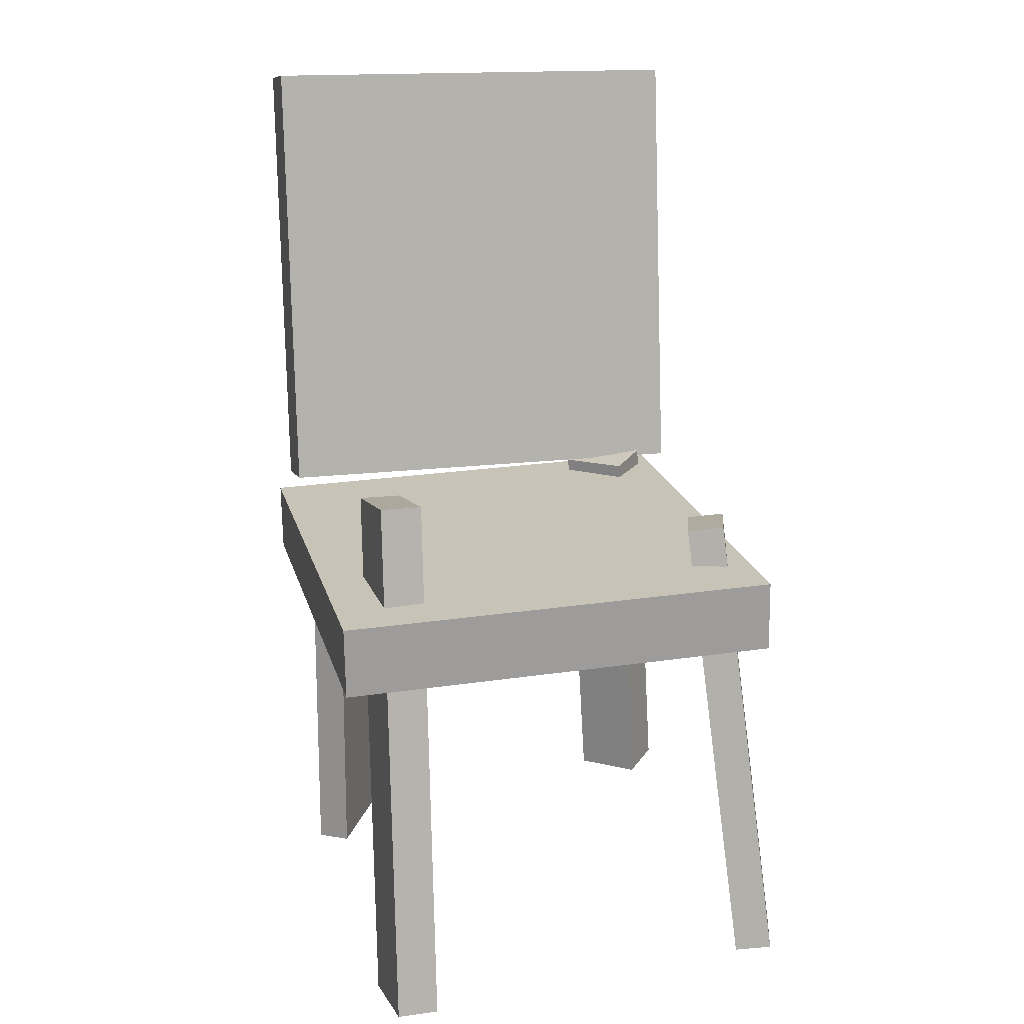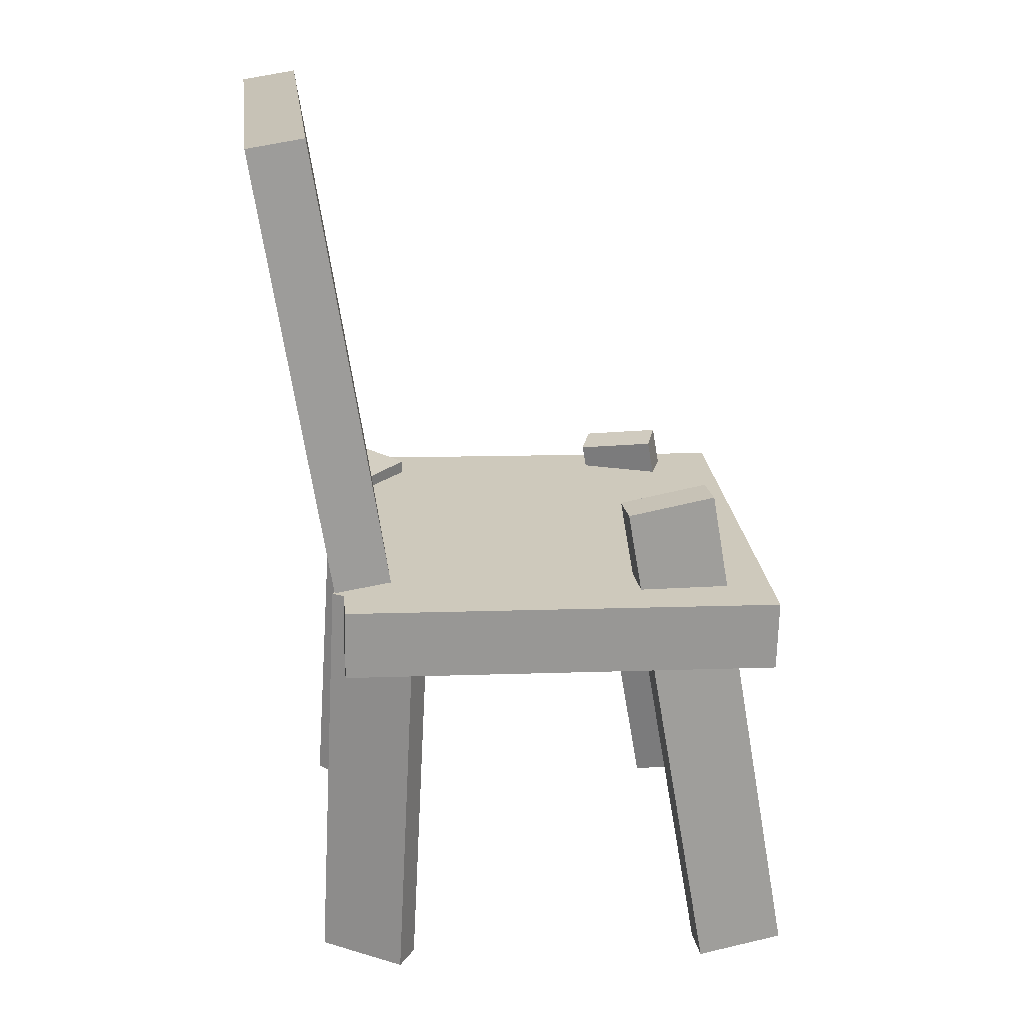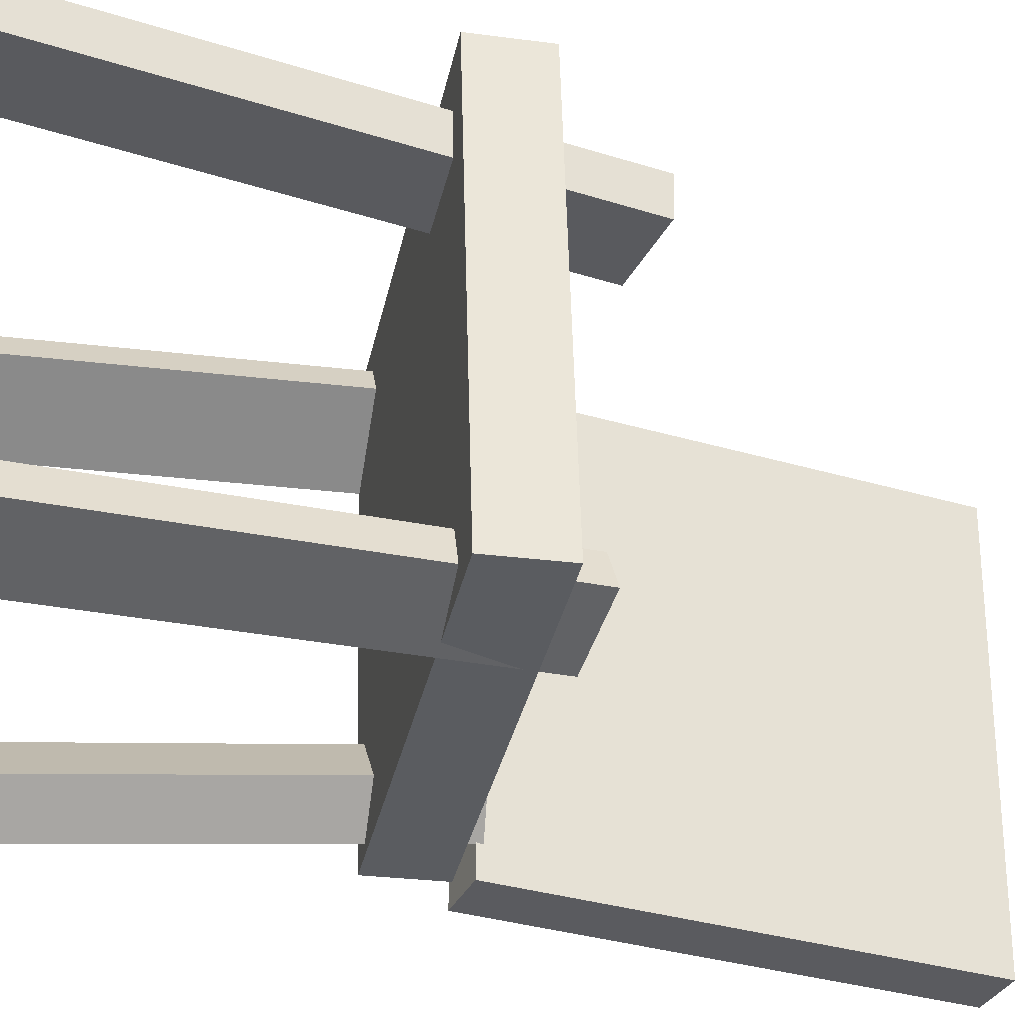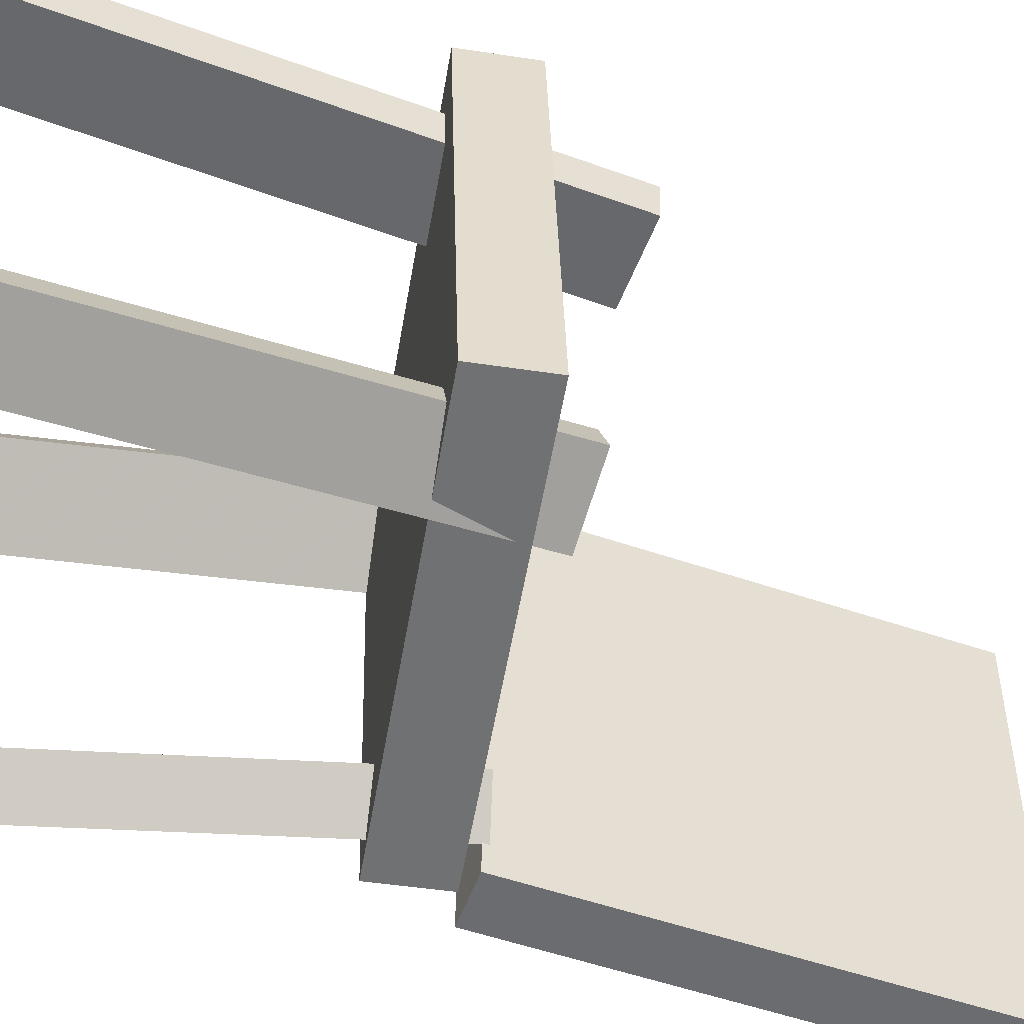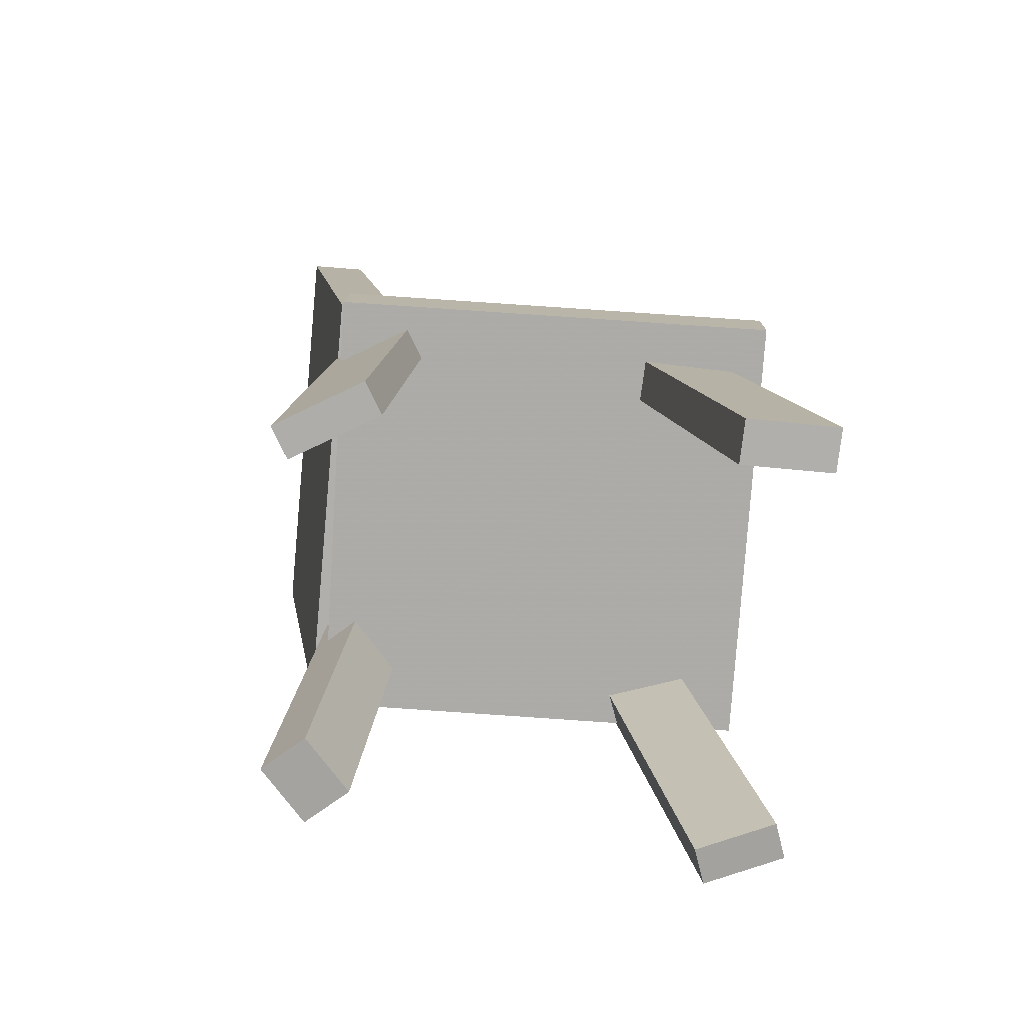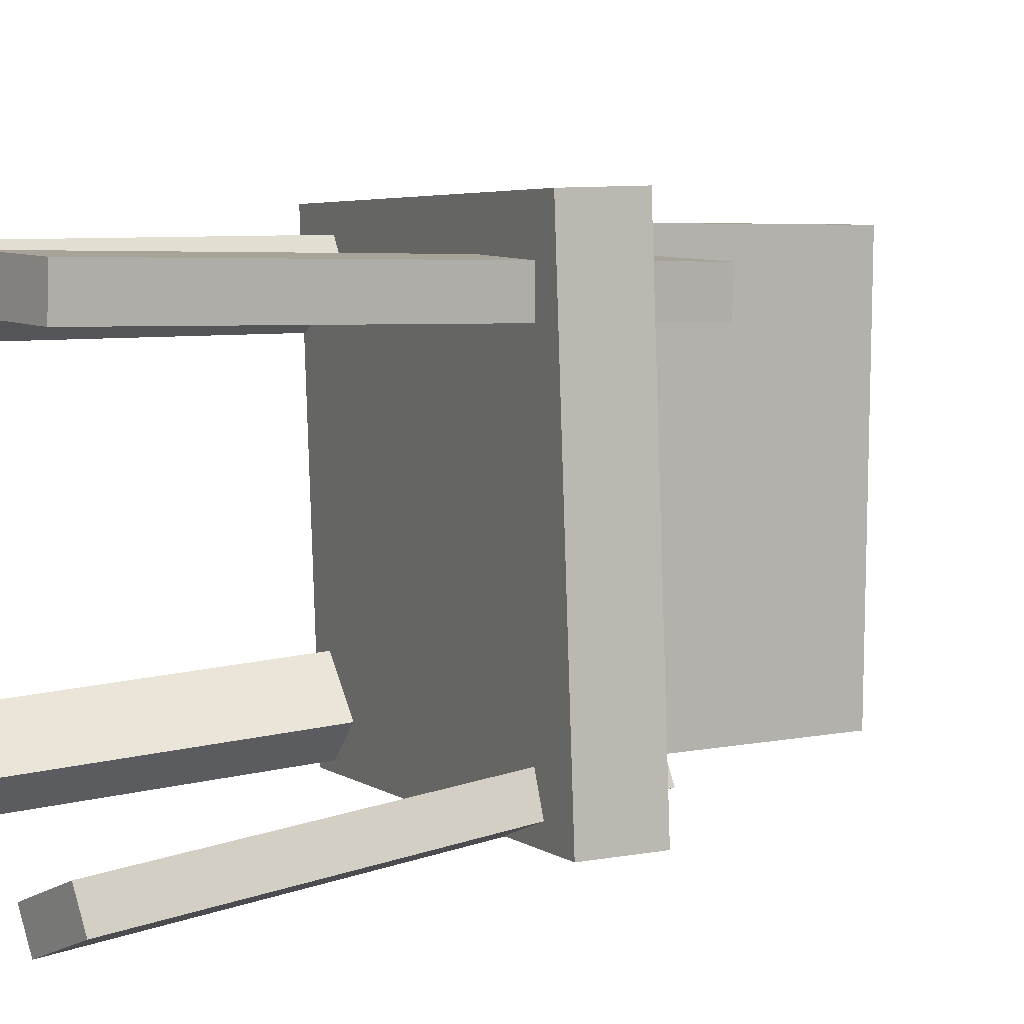
<metadata>
{"format":"obj","ext":"obj","renderer":"f3d","projection":"perspective","resolution":1024,"background":"white","views":[{"elev":18.5,"azim":74.2,"up":"+Y"},{"elev":21.1,"azim":-7.3,"up":"+Y"},{"elev":-32.5,"azim":77.2,"up":"+Z"},{"elev":-53.5,"azim":79.2,"up":"+Z"},{"elev":-77.8,"azim":-5.5,"up":"+Y"},{"elev":6.2,"azim":63.2,"up":"+Z"}]}
</metadata>
<code>
v -0.1778 -0.008387 -0.1881
v -0.1789 -0.002947 0.1873
v -0.2367 0.3726 -0.1938
v -0.2378 0.3781 0.1816
v -0.1296 -0.0009386 -0.188
v -0.1307 0.004502 0.1873
v -0.1884 0.3801 -0.1937
v -0.1896 0.3855 0.1817
f 1.0 7.0 5.0
f 1.0 3.0 7.0
f 1.0 4.0 3.0
f 1.0 2.0 4.0
f 3.0 8.0 7.0
f 3.0 4.0 8.0
f 5.0 7.0 8.0
f 5.0 8.0 6.0
f 1.0 5.0 6.0
f 1.0 6.0 2.0
f 2.0 6.0 8.0
f 2.0 8.0 4.0
v 0.1534 0.05985 0.1317
v 0.07795 0.04698 0.1338
v 0.1542 0.06076 0.1669
v 0.07876 0.04789 0.169
v 0.2295 -0.385 0.1415
v 0.1541 -0.3978 0.1436
v 0.2303 -0.384 0.1767
v 0.155 -0.3969 0.1787
f 9.0 15.0 13.0
f 9.0 11.0 15.0
f 9.0 12.0 11.0
f 9.0 10.0 12.0
f 11.0 16.0 15.0
f 11.0 12.0 16.0
f 13.0 15.0 16.0
f 13.0 16.0 14.0
f 9.0 13.0 14.0
f 9.0 14.0 10.0
f 10.0 14.0 16.0
f 10.0 16.0 12.0
v -0.1561 -0.3508 -0.1173
v -0.1345 -0.001159 -0.08962
v -0.1899 -0.3463 -0.1481
v -0.1684 0.003363 -0.1205
v -0.1179 -0.3499 -0.1591
v -0.0964 -0.0002009 -0.1314
v -0.1518 -0.3453 -0.1899
v -0.1303 0.004321 -0.1622
f 17.0 23.0 21.0
f 17.0 19.0 23.0
f 17.0 20.0 19.0
f 17.0 18.0 20.0
f 19.0 24.0 23.0
f 19.0 20.0 24.0
f 21.0 23.0 24.0
f 21.0 24.0 22.0
f 17.0 21.0 22.0
f 17.0 22.0 18.0
f 18.0 22.0 24.0
f 18.0 24.0 20.0
v 0.1583 -0.3833 -0.1683
v 0.0876 0.004861 -0.1363
v 0.1688 -0.3789 -0.1977
v 0.09814 0.009203 -0.1656
v 0.221 -0.3738 -0.1444
v 0.1503 0.01431 -0.1124
v 0.2315 -0.3695 -0.1738
v 0.1609 0.01865 -0.1417
f 25.0 31.0 29.0
f 25.0 27.0 31.0
f 25.0 28.0 27.0
f 25.0 26.0 28.0
f 27.0 32.0 31.0
f 27.0 28.0 32.0
f 29.0 31.0 32.0
f 29.0 32.0 30.0
f 25.0 29.0 30.0
f 25.0 30.0 26.0
f 26.0 30.0 32.0
f 26.0 32.0 28.0
v 0.2049 -0.08524 0.2105
v -0.1724 -0.07809 0.1987
v 0.2167 -0.07783 -0.1659
v -0.1606 -0.07067 -0.1777
v 0.206 -0.02444 0.2117
v -0.1713 -0.01728 0.2
v 0.2178 -0.01702 -0.1647
v -0.1594 -0.00987 -0.1764
f 33.0 39.0 37.0
f 33.0 35.0 39.0
f 33.0 36.0 35.0
f 33.0 34.0 36.0
f 35.0 40.0 39.0
f 35.0 36.0 40.0
f 37.0 39.0 40.0
f 37.0 40.0 38.0
f 33.0 37.0 38.0
f 33.0 38.0 34.0
f 34.0 38.0 40.0
f 34.0 40.0 36.0
v -0.1646 -0.02479 0.1142
v -0.1833 -0.3825 0.1121
v -0.1793 -0.02416 0.1386
v -0.198 -0.3819 0.1364
v -0.09631 -0.0286 0.1555
v -0.115 -0.3863 0.1533
v -0.111 -0.02797 0.1798
v -0.1297 -0.3857 0.1777
f 41.0 47.0 45.0
f 41.0 43.0 47.0
f 41.0 44.0 43.0
f 41.0 42.0 44.0
f 43.0 48.0 47.0
f 43.0 44.0 48.0
f 45.0 47.0 48.0
f 45.0 48.0 46.0
f 41.0 45.0 46.0
f 41.0 46.0 42.0
f 42.0 46.0 48.0
f 42.0 48.0 44.0

</code>
